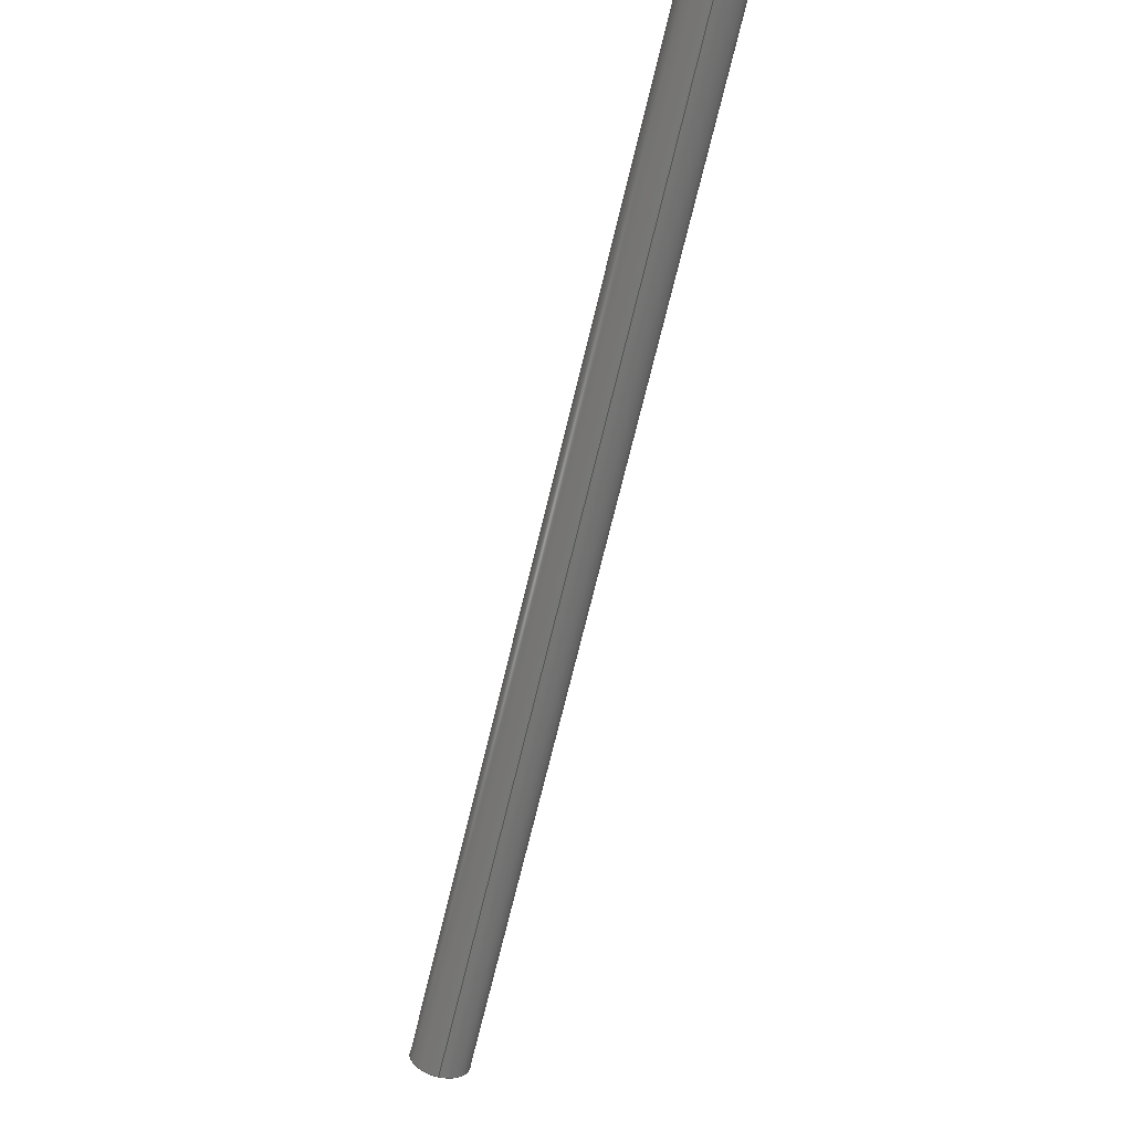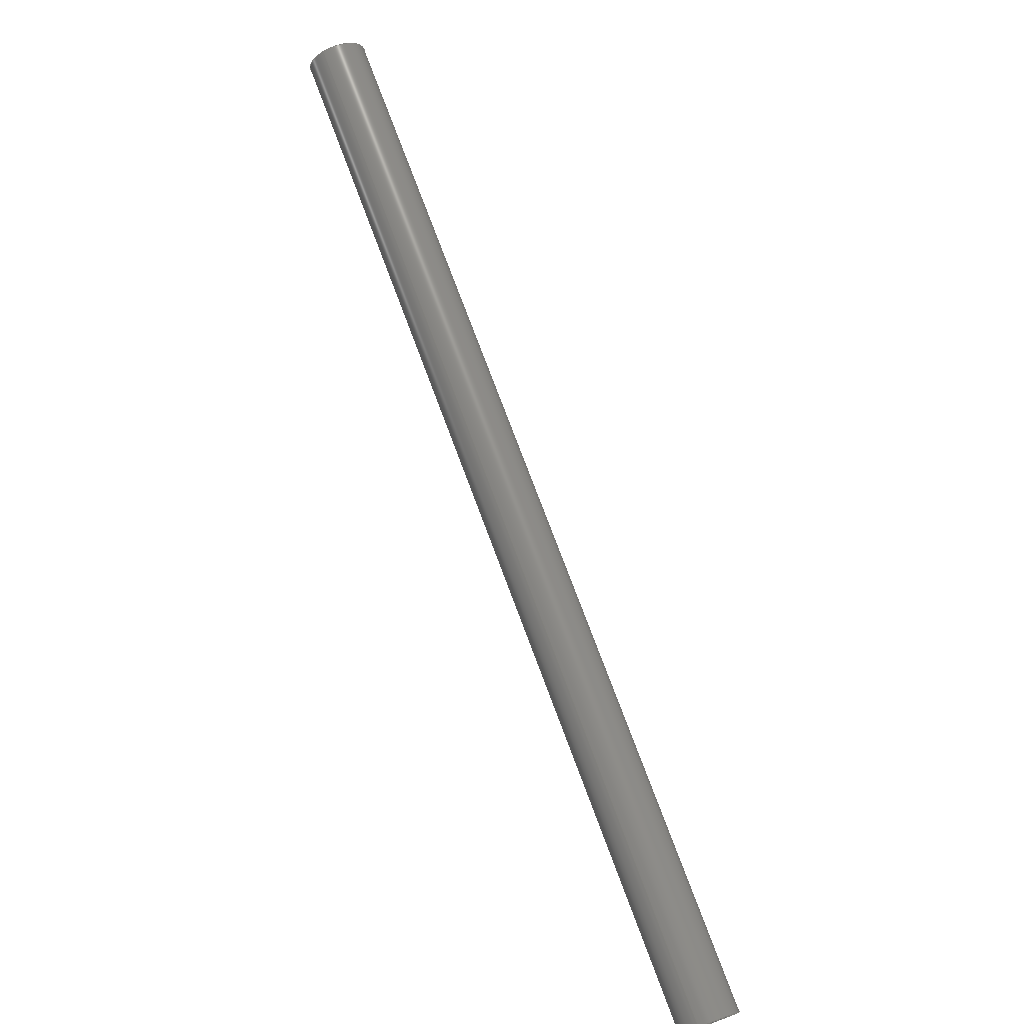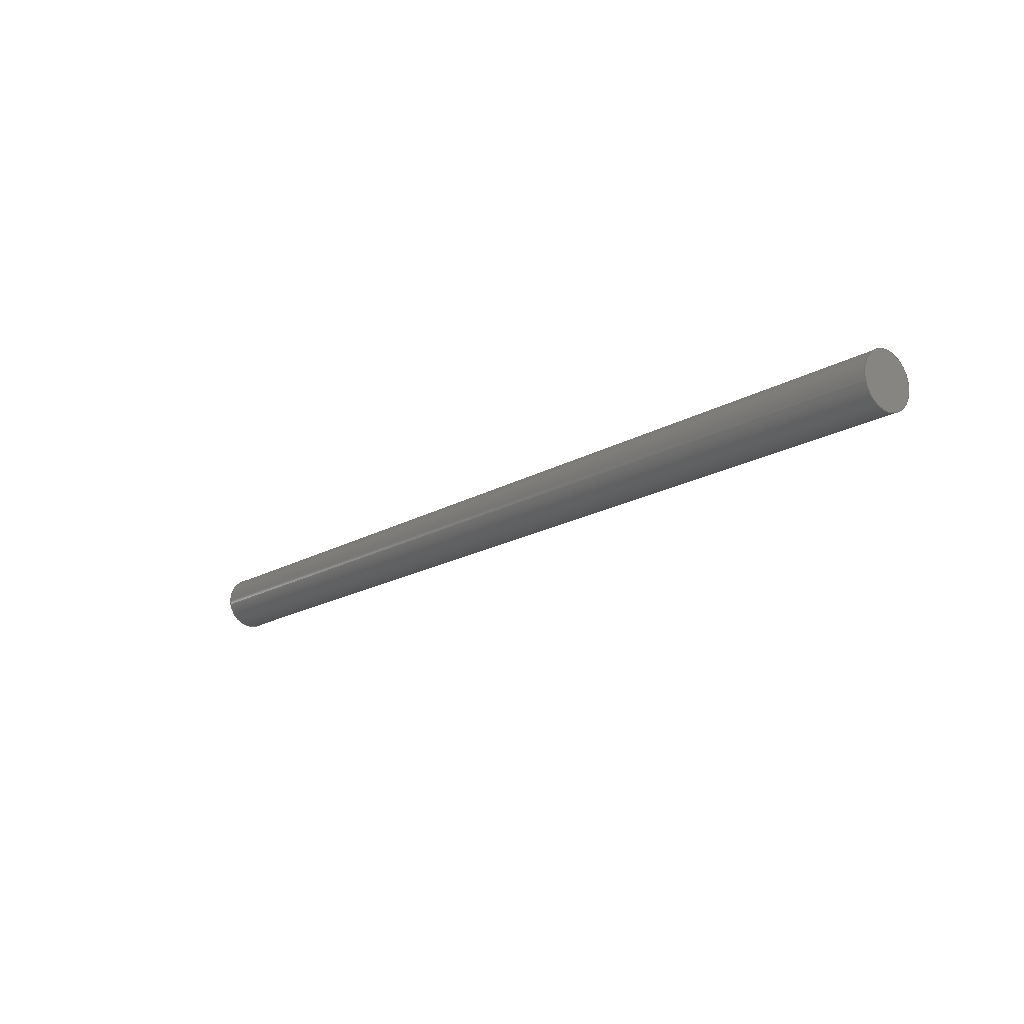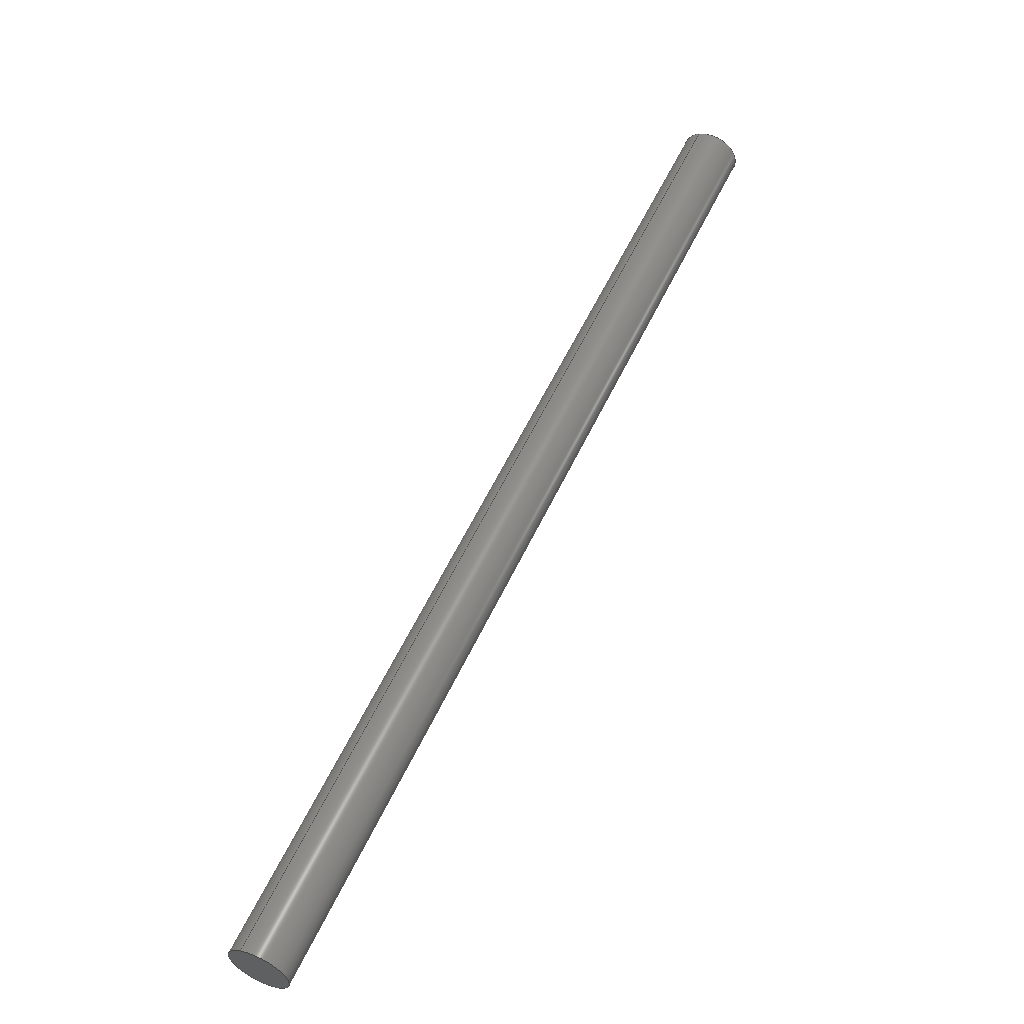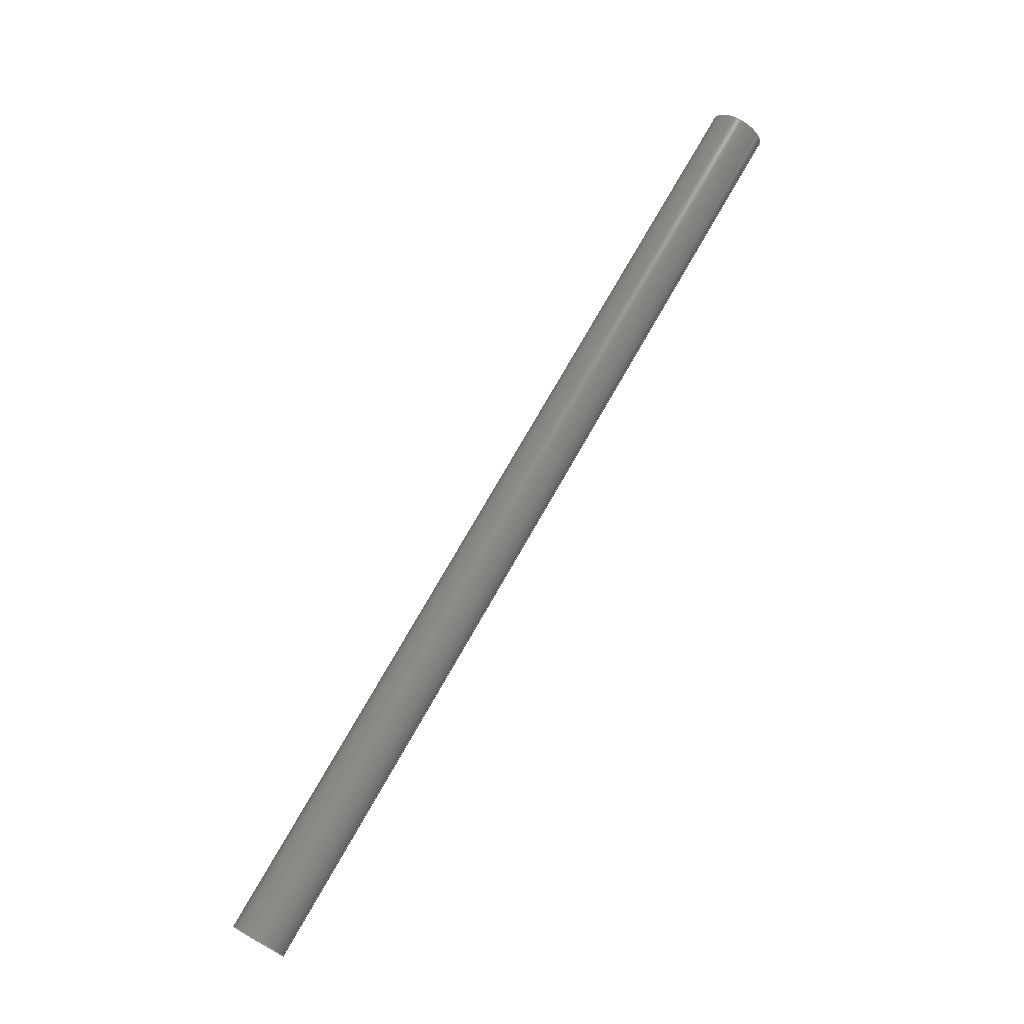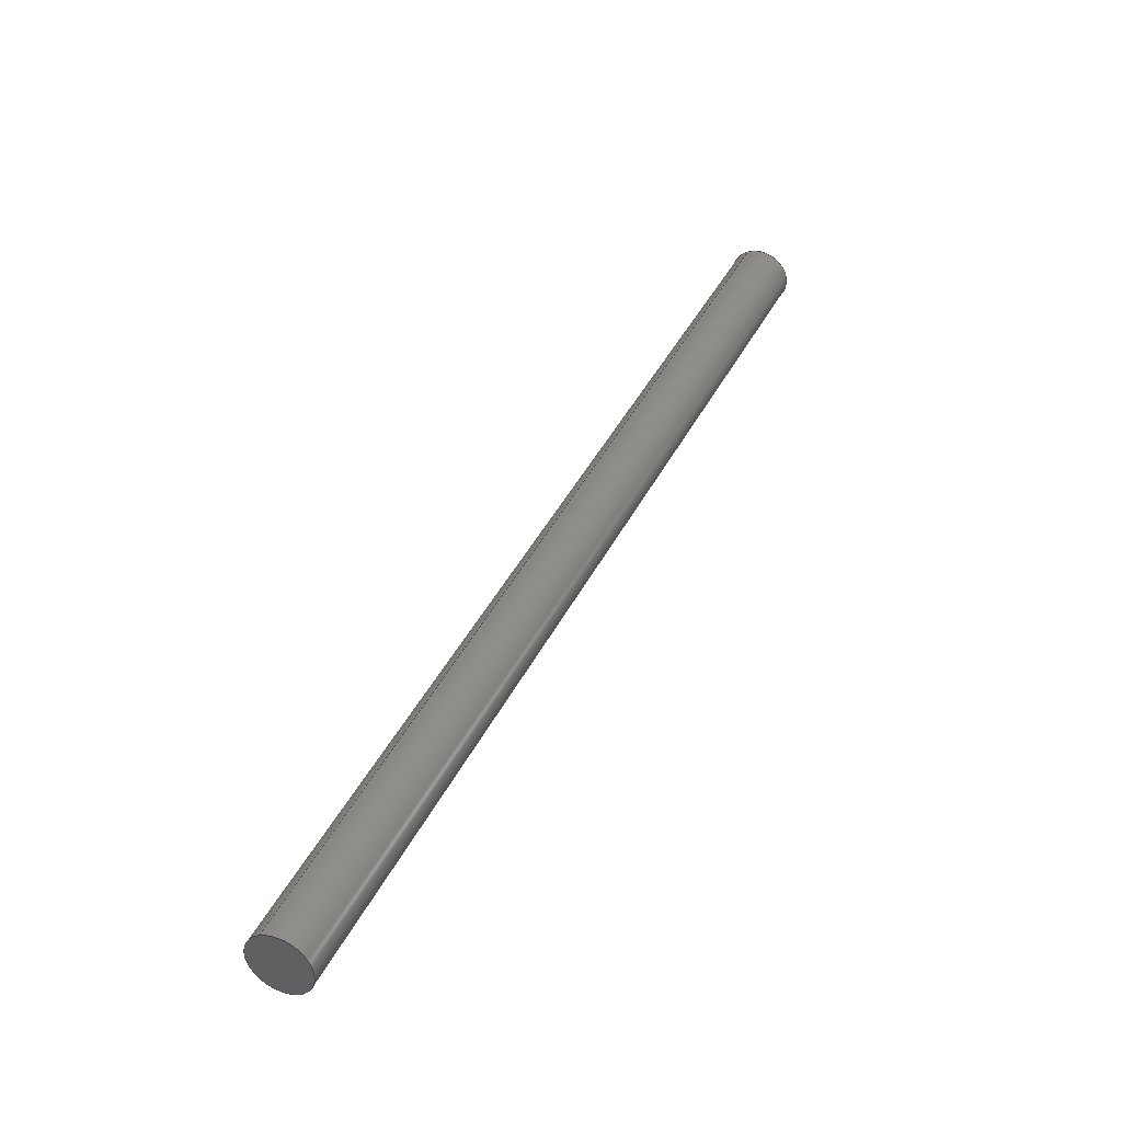
<metadata>
{"format":"step","ext":"stp","renderer":"f3d","projection":"perspective","resolution":1024,"background":"white","views":[{"elev":-32.0,"azim":-89.5,"up":"+Y"},{"elev":-66.7,"azim":-47.3,"up":"+Y"},{"elev":1.2,"azim":-168.3,"up":"+Z"},{"elev":15.7,"azim":138.3,"up":"+Y"},{"elev":57.3,"azim":83.1,"up":"+Z"},{"elev":-1.3,"azim":136.8,"up":"+Y"}]}
</metadata>
<code>
ISO-10303-21;
DATA;
#1=SHAPE_REPRESENTATION_RELATIONSHIP('','',#68,#4);
#2=PRESENTATION_LAYER_ASSIGNMENT('Screw construct::lines::med','',(#3));
#3=MANIFOLD_SOLID_BREP('brep_1',#5);
#4=ADVANCED_BREP_SHAPE_REPRESENTATION('brep_rep_0',(#3,#72),#67);
#5=CLOSED_SHELL('',(#6,#7,#8,#9));
#6=ADVANCED_FACE('',(#10),#48,.T.);
#7=ADVANCED_FACE('',(#11),#46,.T.);
#8=ADVANCED_FACE('',(#12),#47,.T.);
#9=ADVANCED_FACE('',(#13),#49,.T.);
#10=FACE_OUTER_BOUND('',#14,.T.);
#11=FACE_OUTER_BOUND('',#15,.T.);
#12=FACE_OUTER_BOUND('',#16,.T.);
#13=FACE_OUTER_BOUND('',#17,.T.);
#14=EDGE_LOOP('',(#18,#19,#20,#21));
#15=EDGE_LOOP('',(#22,#23));
#16=EDGE_LOOP('',(#24,#25));
#17=EDGE_LOOP('',(#26,#27,#28,#29));
#18=ORIENTED_EDGE('',*,*,#33,.T.);
#19=ORIENTED_EDGE('',*,*,#32,.F.);
#20=ORIENTED_EDGE('',*,*,#31,.F.);
#21=ORIENTED_EDGE('',*,*,#30,.T.);
#22=ORIENTED_EDGE('',*,*,#34,.F.);
#23=ORIENTED_EDGE('',*,*,#30,.F.);
#24=ORIENTED_EDGE('',*,*,#32,.T.);
#25=ORIENTED_EDGE('',*,*,#35,.T.);
#26=ORIENTED_EDGE('',*,*,#34,.T.);
#27=ORIENTED_EDGE('',*,*,#31,.T.);
#28=ORIENTED_EDGE('',*,*,#35,.F.);
#29=ORIENTED_EDGE('',*,*,#33,.F.);
#30=EDGE_CURVE('',#42,#44,#36,.T.);
#31=EDGE_CURVE('',#42,#43,#37,.T.);
#32=EDGE_CURVE('',#43,#45,#38,.T.);
#33=EDGE_CURVE('',#44,#45,#39,.T.);
#34=EDGE_CURVE('',#44,#42,#40,.T.);
#35=EDGE_CURVE('',#45,#43,#41,.T.);
#36=(
BOUNDED_CURVE()
B_SPLINE_CURVE(2,(#106,#107,#108,#109,#110),.UNSPECIFIED.,.F.,.F.)
B_SPLINE_CURVE_WITH_KNOTS((3,2,3),(0,3.142,6.283),
 .UNSPECIFIED.)
CURVE()
GEOMETRIC_REPRESENTATION_ITEM()
RATIONAL_B_SPLINE_CURVE((1,0.7071,1,0.7071,1))
REPRESENTATION_ITEM('')
);
#37=(
BOUNDED_CURVE()
B_SPLINE_CURVE(1,(#111,#112),.UNSPECIFIED.,.F.,.F.)
B_SPLINE_CURVE_WITH_KNOTS((2,2),(0,70.33),.UNSPECIFIED.)
CURVE()
GEOMETRIC_REPRESENTATION_ITEM()
RATIONAL_B_SPLINE_CURVE((1,1))
REPRESENTATION_ITEM('')
);
#38=(
BOUNDED_CURVE()
B_SPLINE_CURVE(2,(#113,#114,#115,#116,#117),.UNSPECIFIED.,.F.,.F.)
B_SPLINE_CURVE_WITH_KNOTS((3,2,3),(0,3.142,6.283),
 .UNSPECIFIED.)
CURVE()
GEOMETRIC_REPRESENTATION_ITEM()
RATIONAL_B_SPLINE_CURVE((1,0.7071,1,0.7071,1))
REPRESENTATION_ITEM('')
);
#39=(
BOUNDED_CURVE()
B_SPLINE_CURVE(1,(#118,#119),.UNSPECIFIED.,.F.,.F.)
B_SPLINE_CURVE_WITH_KNOTS((2,2),(0,70.33),.UNSPECIFIED.)
CURVE()
GEOMETRIC_REPRESENTATION_ITEM()
RATIONAL_B_SPLINE_CURVE((1,1))
REPRESENTATION_ITEM('')
);
#40=(
BOUNDED_CURVE()
B_SPLINE_CURVE(2,(#120,#121,#122,#123,#124),.UNSPECIFIED.,.F.,.F.)
B_SPLINE_CURVE_WITH_KNOTS((3,2,3),(6.283,9.425,12.57),
 .UNSPECIFIED.)
CURVE()
GEOMETRIC_REPRESENTATION_ITEM()
RATIONAL_B_SPLINE_CURVE((1,0.7071,1,0.7071,1))
REPRESENTATION_ITEM('')
);
#41=(
BOUNDED_CURVE()
B_SPLINE_CURVE(2,(#125,#126,#127,#128,#129),.UNSPECIFIED.,.F.,.F.)
B_SPLINE_CURVE_WITH_KNOTS((3,2,3),(6.283,9.425,12.57),
 .UNSPECIFIED.)
CURVE()
GEOMETRIC_REPRESENTATION_ITEM()
RATIONAL_B_SPLINE_CURVE((1,0.7071,1,0.7071,1))
REPRESENTATION_ITEM('')
);
#42=VERTEX_POINT('',#102);
#43=VERTEX_POINT('',#103);
#44=VERTEX_POINT('',#104);
#45=VERTEX_POINT('',#105);
#46=PLANE('',#70);
#47=PLANE('',#71);
#48=(
BOUNDED_SURFACE()
B_SPLINE_SURFACE(2,1,((#80,#81),(#82,#83),(#84,#85),(#86,#87),(#88,#89)),
 .UNSPECIFIED.,.F.,.F.,.F.)
B_SPLINE_SURFACE_WITH_KNOTS((3,2,3),(2,2),(0,3.142,6.283),
(0,70.33),.UNSPECIFIED.)
GEOMETRIC_REPRESENTATION_ITEM()
RATIONAL_B_SPLINE_SURFACE(((1,1),(0.7071,0.7071),
(1,1),(0.7071,0.7071),(1,1)))
REPRESENTATION_ITEM('')
SURFACE()
);
#49=(
BOUNDED_SURFACE()
B_SPLINE_SURFACE(2,1,((#92,#93),(#94,#95),(#96,#97),(#98,#99),(#100,
#101)),.UNSPECIFIED.,.F.,.F.,.F.)
B_SPLINE_SURFACE_WITH_KNOTS((3,2,3),(2,2),(6.283,9.425,
12.57),(0,70.33),.UNSPECIFIED.)
GEOMETRIC_REPRESENTATION_ITEM()
RATIONAL_B_SPLINE_SURFACE(((1,1),(0.7071,0.7071),
(1,1),(0.7071,0.7071),(1,1)))
REPRESENTATION_ITEM('')
SURFACE()
);
#50=SHAPE_DEFINITION_REPRESENTATION(#51,#68);
#51=PRODUCT_DEFINITION_SHAPE('Document','',#53);
#52=PRODUCT_DEFINITION_CONTEXT('3D Mechanical Parts',#57,'design');
#53=PRODUCT_DEFINITION('A','First version',#54,#52);
#54=PRODUCT_DEFINITION_FORMATION_WITH_SPECIFIED_SOURCE('A',
'First version',#59,.MADE.);
#55=PRODUCT_RELATED_PRODUCT_CATEGORY('tool','tool',(#59));
#56=APPLICATION_PROTOCOL_DEFINITION('Draft International Standard',
'automotive_design',1999,#57);
#57=APPLICATION_CONTEXT(
'data for automotive mechanical design processes');
#58=PRODUCT_CONTEXT('3D Mechanical Parts',#57,'mechanical');
#59=PRODUCT('Document','Document','Rhino converted to STEP',(#58));
#60=(
LENGTH_UNIT()
NAMED_UNIT(*)
SI_UNIT(.MILLI.,.METRE.)
);
#61=(
NAMED_UNIT(*)
PLANE_ANGLE_UNIT()
SI_UNIT($,.RADIAN.)
);
#62=DIMENSIONAL_EXPONENTS(0,0,0,0,0,0,0);
#63=PLANE_ANGLE_MEASURE_WITH_UNIT(PLANE_ANGLE_MEASURE(0.01745),#61);
#64=(
CONVERSION_BASED_UNIT('DEGREES',#63)
NAMED_UNIT(#62)
PLANE_ANGLE_UNIT()
);
#65=(
NAMED_UNIT(*)
SI_UNIT($,.STERADIAN.)
SOLID_ANGLE_UNIT()
);
#66=UNCERTAINTY_MEASURE_WITH_UNIT(LENGTH_MEASURE(0.001),#60,
'DISTANCE_ACCURACY_VALUE',
'Maximum model space distance between geometric entities at asserted c
onnectivities');
#67=(
GEOMETRIC_REPRESENTATION_CONTEXT(3)
GLOBAL_UNCERTAINTY_ASSIGNED_CONTEXT((#66))
GLOBAL_UNIT_ASSIGNED_CONTEXT((#65,#64,#60))
REPRESENTATION_CONTEXT('ID1','3D')
);
#68=SHAPE_REPRESENTATION('Document',(#69,#72),#67);
#69=AXIS2_PLACEMENT_3D('',#79,#73,#74);
#70=AXIS2_PLACEMENT_3D('',#90,#75,$);
#71=AXIS2_PLACEMENT_3D('',#91,#76,$);
#72=AXIS2_PLACEMENT_3D('',#130,#77,#78);
#73=DIRECTION('',(0,0,1));
#74=DIRECTION('',(1,0,0));
#75=DIRECTION('',(0.772,-0.5893,-0.2384));
#76=DIRECTION('',(-0.772,0.5893,0.2384));
#77=DIRECTION('',(0,0,1));
#78=DIRECTION('',(1,0,0));
#79=CARTESIAN_POINT('',(0,0,0));
#80=CARTESIAN_POINT('',(108.7,-236.9,-885.2));
#81=CARTESIAN_POINT('',(54.46,-195.5,-868.5));
#82=CARTESIAN_POINT('',(108.4,-236.7,-887.2));
#83=CARTESIAN_POINT('',(54.08,-195.2,-870.4));
#84=CARTESIAN_POINT('',(107.2,-238.2,-887.2));
#85=CARTESIAN_POINT('',(52.86,-196.8,-870.4));
#86=CARTESIAN_POINT('',(105.9,-239.8,-887.2));
#87=CARTESIAN_POINT('',(51.65,-198.4,-870.4));
#88=CARTESIAN_POINT('',(106.3,-240.1,-885.2));
#89=CARTESIAN_POINT('',(52.03,-198.7,-868.5));
#90=CARTESIAN_POINT('',(106.5,-240.9,-882.8));
#91=CARTESIAN_POINT('',(52.2,-199.4,-866));
#92=CARTESIAN_POINT('',(106.3,-240.1,-885.2));
#93=CARTESIAN_POINT('',(52.03,-198.7,-868.5));
#94=CARTESIAN_POINT('',(106.7,-240.4,-883.3));
#95=CARTESIAN_POINT('',(52.41,-199,-866.5));
#96=CARTESIAN_POINT('',(107.9,-238.8,-883.3));
#97=CARTESIAN_POINT('',(53.62,-197.4,-866.5));
#98=CARTESIAN_POINT('',(109.1,-237.2,-883.3));
#99=CARTESIAN_POINT('',(54.83,-195.8,-866.5));
#100=CARTESIAN_POINT('',(108.7,-236.9,-885.2));
#101=CARTESIAN_POINT('',(54.46,-195.5,-868.5));
#102=CARTESIAN_POINT('',(108.7,-236.9,-885.2));
#103=CARTESIAN_POINT('',(54.46,-195.5,-868.5));
#104=CARTESIAN_POINT('',(106.3,-240.1,-885.2));
#105=CARTESIAN_POINT('',(52.03,-198.7,-868.5));
#106=CARTESIAN_POINT('',(108.7,-236.9,-885.2));
#107=CARTESIAN_POINT('',(108.4,-236.7,-887.2));
#108=CARTESIAN_POINT('',(107.2,-238.2,-887.2));
#109=CARTESIAN_POINT('',(105.9,-239.8,-887.2));
#110=CARTESIAN_POINT('',(106.3,-240.1,-885.2));
#111=CARTESIAN_POINT('',(108.7,-236.9,-885.2));
#112=CARTESIAN_POINT('',(54.46,-195.5,-868.5));
#113=CARTESIAN_POINT('',(54.46,-195.5,-868.5));
#114=CARTESIAN_POINT('',(54.08,-195.2,-870.4));
#115=CARTESIAN_POINT('',(52.86,-196.8,-870.4));
#116=CARTESIAN_POINT('',(51.65,-198.4,-870.4));
#117=CARTESIAN_POINT('',(52.03,-198.7,-868.5));
#118=CARTESIAN_POINT('',(106.3,-240.1,-885.2));
#119=CARTESIAN_POINT('',(52.03,-198.7,-868.5));
#120=CARTESIAN_POINT('',(106.3,-240.1,-885.2));
#121=CARTESIAN_POINT('',(106.7,-240.4,-883.3));
#122=CARTESIAN_POINT('',(107.9,-238.8,-883.3));
#123=CARTESIAN_POINT('',(109.1,-237.2,-883.3));
#124=CARTESIAN_POINT('',(108.7,-236.9,-885.2));
#125=CARTESIAN_POINT('',(52.03,-198.7,-868.5));
#126=CARTESIAN_POINT('',(52.41,-199,-866.5));
#127=CARTESIAN_POINT('',(53.62,-197.4,-866.5));
#128=CARTESIAN_POINT('',(54.83,-195.8,-866.5));
#129=CARTESIAN_POINT('',(54.46,-195.5,-868.5));
#130=CARTESIAN_POINT('',(0,0,0));
ENDSEC;
END-ISO-10303-21;

</code>
